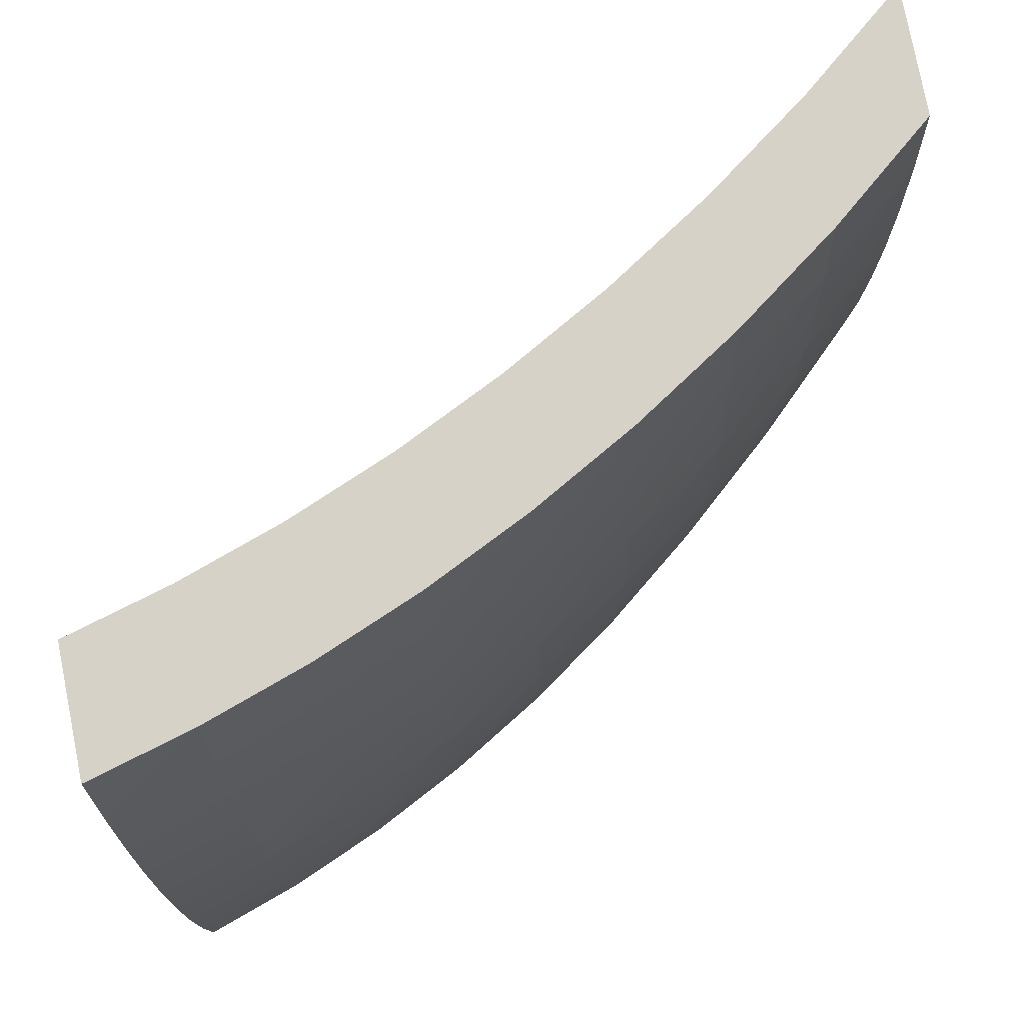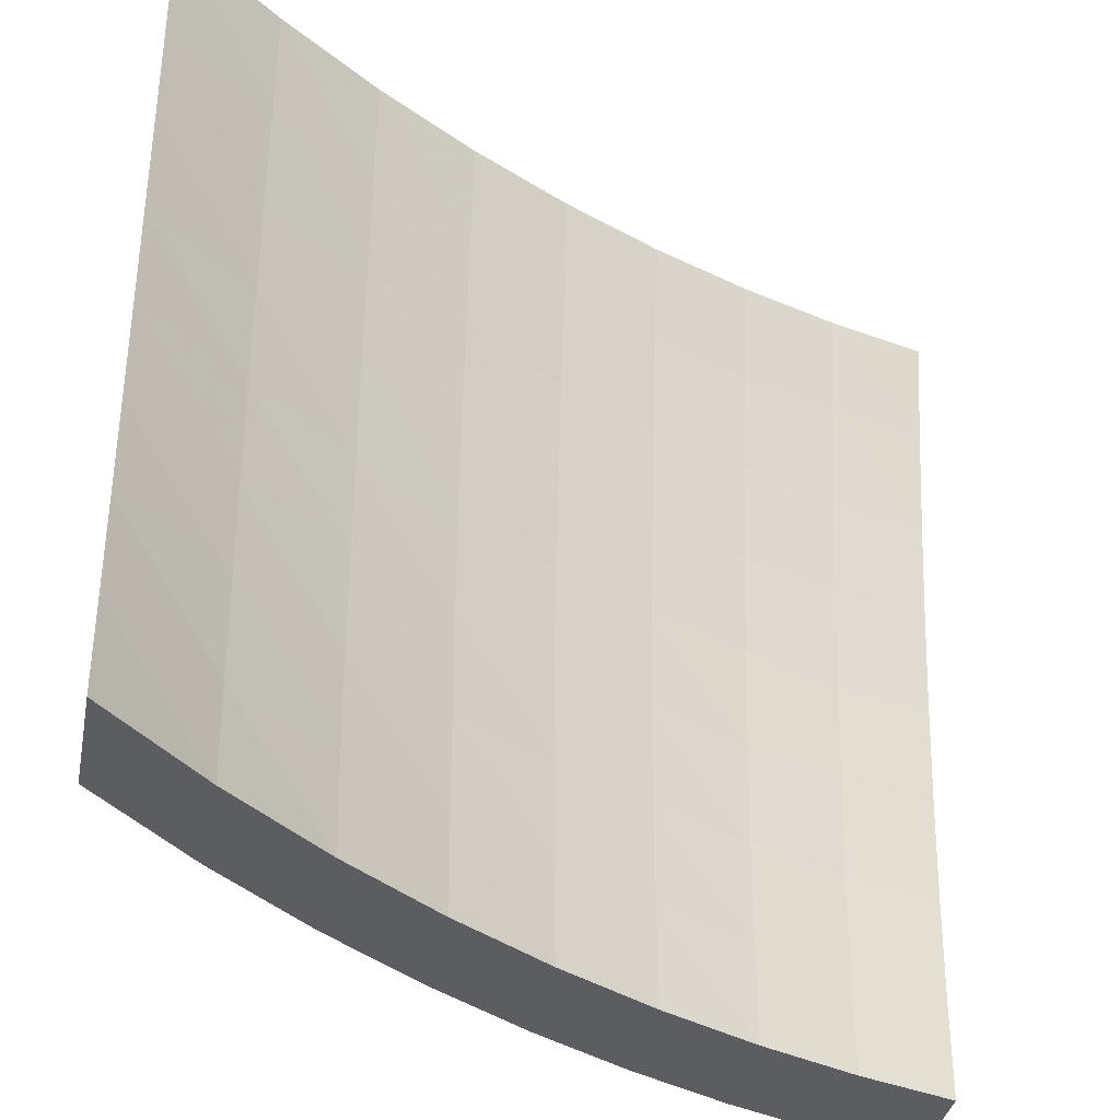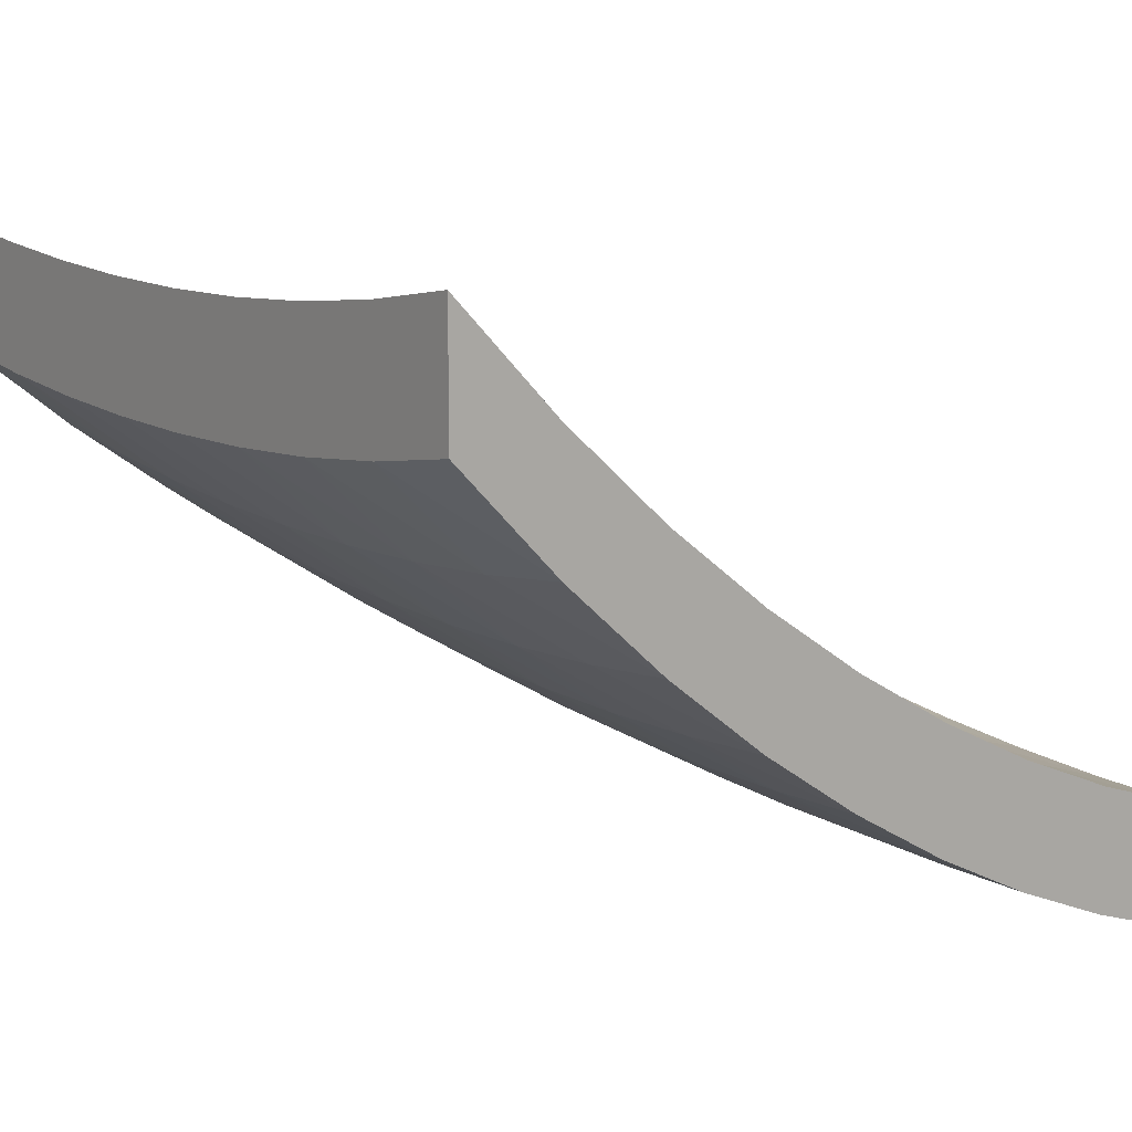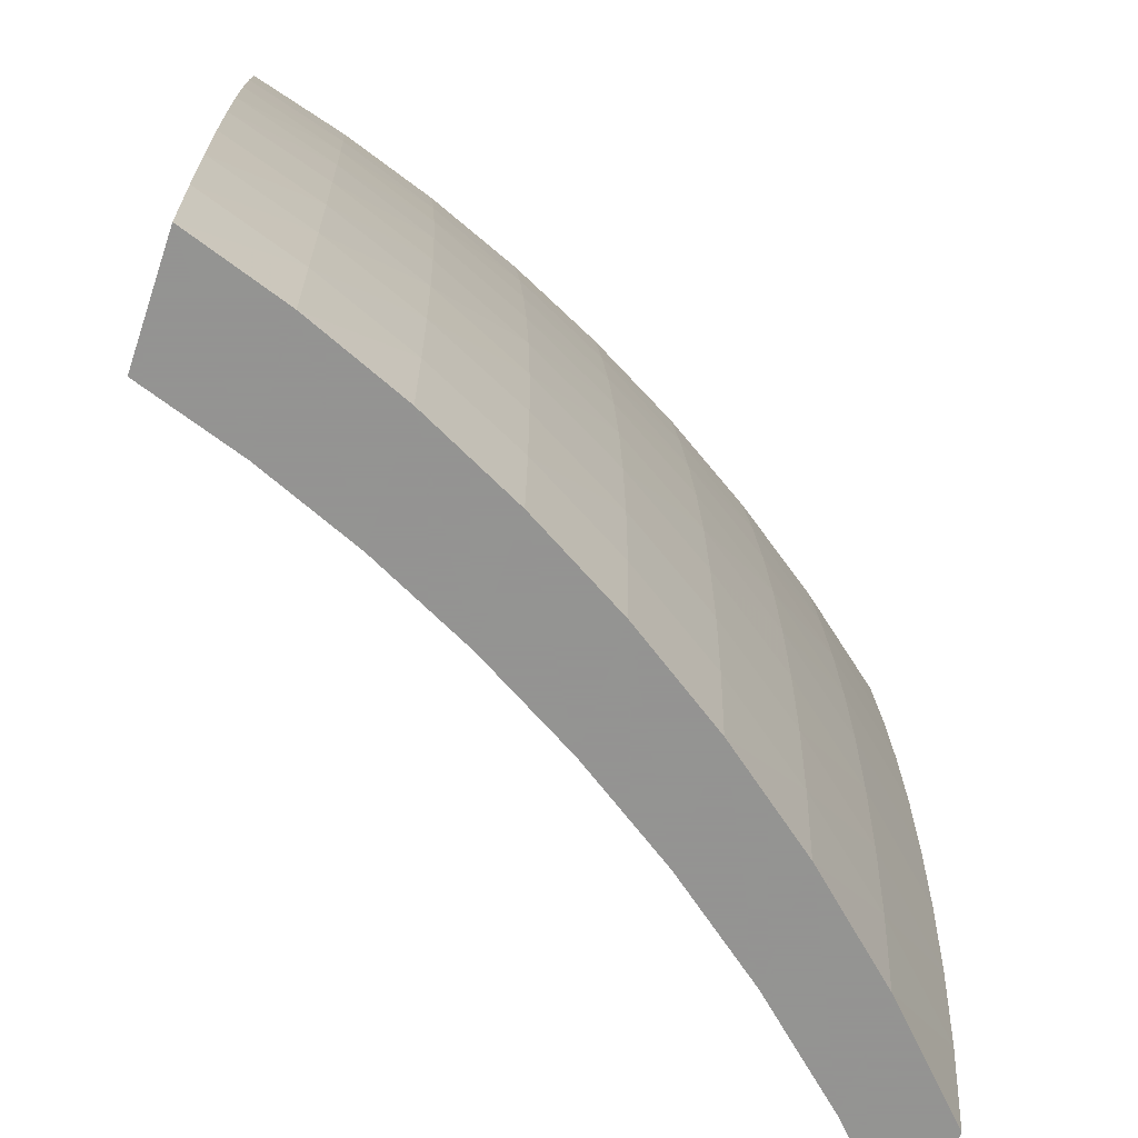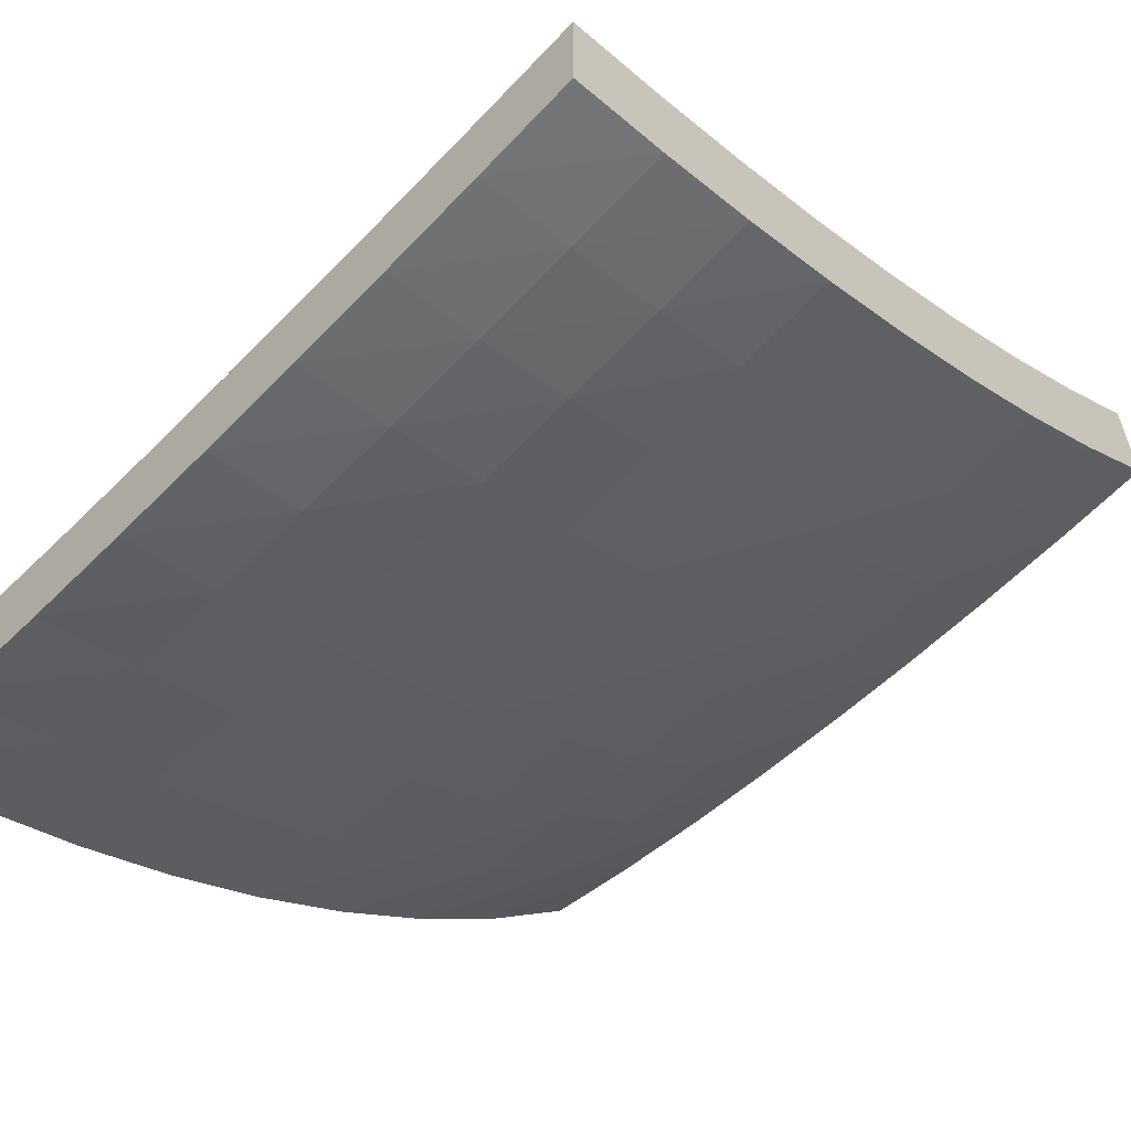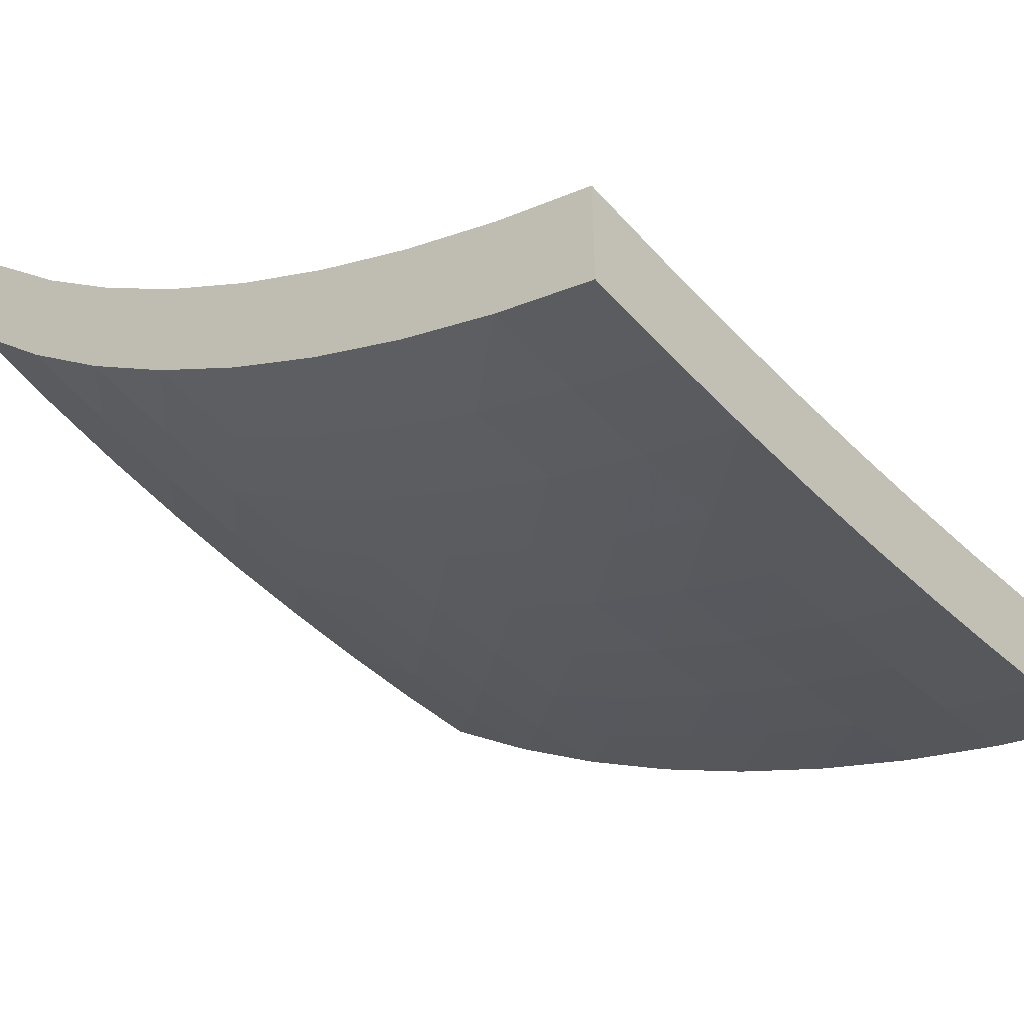
<metadata>
{"format":"obj","ext":"obj","renderer":"f3d","projection":"perspective","resolution":1024,"background":"white","views":[{"elev":78.5,"azim":168.9,"up":"+Y"},{"elev":-35.7,"azim":-10.8,"up":"+Y"},{"elev":12.6,"azim":-36.6,"up":"+Z"},{"elev":-66.9,"azim":161.4,"up":"+Y"},{"elev":-58.8,"azim":134.4,"up":"+Z"},{"elev":-45.9,"azim":38.5,"up":"+Z"}]}
</metadata>
<code>
v -0.3 0.2 0.1097
v -0.3 0.225 0.1056
v -0.3 0.25 0.1028
v -0.3 0.275 0.1012
v -0.3 0.3 0.1005
v -0.3 0.325 0.1008
v -0.3 0.35 0.1019
v -0.3 0.375 0.1038
v -0.3 0.4 0.1065
v -0.275 0.2 0.0839
v -0.275 0.225 0.08082
v -0.275 0.25 0.07891
v -0.275 0.275 0.078
v -0.275 0.3 0.07798
v -0.275 0.325 0.07881
v -0.275 0.35 0.08047
v -0.275 0.375 0.08292
v -0.275 0.4 0.08616
v -0.25 0.2 0.0614
v -0.25 0.225 0.05912
v -0.25 0.25 0.05787
v -0.25 0.275 0.05752
v -0.25 0.3 0.05803
v -0.25 0.325 0.05937
v -0.25 0.35 0.06153
v -0.25 0.375 0.06447
v -0.25 0.4 0.06816
v -0.225 0.2 0.04178
v -0.225 0.225 0.0401
v -0.225 0.25 0.03936
v -0.225 0.275 0.03949
v -0.225 0.3 0.04048
v -0.225 0.325 0.04229
v -0.225 0.35 0.04489
v -0.225 0.375 0.04824
v -0.225 0.4 0.0523
v -0.2 0.2 0.02471
v -0.2 0.225 0.02349
v -0.2 0.25 0.02319
v -0.2 0.275 0.02376
v -0.2 0.3 0.02517
v -0.2 0.325 0.02739
v -0.2 0.35 0.03037
v -0.2 0.375 0.03407
v -0.2 0.4 0.03845
v -0.175 0.2 0.009946
v -0.175 0.225 0.009128
v -0.175 0.25 0.009221
v -0.175 0.275 0.01019
v -0.175 0.3 0.01198
v -0.175 0.325 0.01455
v -0.175 0.35 0.01785
v -0.175 0.375 0.02184
v -0.175 0.4 0.02647
v -0.15 0.2 -0.002645
v -0.15 0.225 -0.003098
v -0.15 0.25 -0.002641
v -0.15 0.275 -0.001328
v -0.15 0.3 0.0007836
v -0.15 0.325 0.003641
v -0.15 0.35 0.007198
v -0.15 0.375 0.01142
v -0.15 0.4 0.01626
v -0.125 0.2 -0.01314
v -0.125 0.225 -0.01327
v -0.125 0.25 -0.0125
v -0.125 0.275 -0.0109
v -0.125 0.3 -0.008531
v -0.125 0.325 -0.005445
v -0.125 0.35 -0.001681
v -0.125 0.375 0.002724
v -0.125 0.4 0.00774
v -0.1 0.2 -0.02161
v -0.1 0.225 -0.02146
v -0.1 0.25 -0.02044
v -0.1 0.275 -0.01862
v -0.1 0.3 -0.01605
v -0.1 0.325 -0.01279
v -0.1 0.35 -0.008862
v -0.1 0.375 -0.00431
v -0.1 0.4 0.000839
v -0.3 0.2 0.07973
v -0.3 0.225 0.07558
v -0.3 0.25 0.0728
v -0.3 0.275 0.07117
v -0.3 0.3 0.07053
v -0.3 0.325 0.07079
v -0.3 0.35 0.07188
v -0.3 0.375 0.07379
v -0.3 0.4 0.07651
v -0.275 0.2 0.0539
v -0.275 0.225 0.05082
v -0.275 0.25 0.04891
v -0.275 0.275 0.048
v -0.275 0.3 0.04798
v -0.275 0.325 0.04881
v -0.275 0.35 0.05047
v -0.275 0.375 0.05292
v -0.275 0.4 0.05616
v -0.25 0.2 0.0314
v -0.25 0.225 0.02912
v -0.25 0.25 0.02787
v -0.25 0.275 0.02752
v -0.25 0.3 0.02803
v -0.25 0.325 0.02937
v -0.25 0.35 0.03153
v -0.25 0.375 0.03447
v -0.25 0.4 0.03816
v -0.225 0.2 0.01178
v -0.225 0.225 0.0101
v -0.225 0.25 0.009358
v -0.225 0.275 0.009492
v -0.225 0.3 0.01048
v -0.225 0.325 0.01229
v -0.225 0.35 0.01489
v -0.225 0.375 0.01824
v -0.225 0.4 0.0223
v -0.2 0.2 -0.005292
v -0.2 0.225 -0.006506
v -0.2 0.25 -0.006813
v -0.2 0.275 -0.006244
v -0.2 0.3 -0.004829
v -0.2 0.325 -0.002608
v -0.2 0.35 0.0003743
v -0.2 0.375 0.004075
v -0.2 0.4 0.008453
v -0.175 0.2 -0.02005
v -0.175 0.225 -0.02087
v -0.175 0.25 -0.02078
v -0.175 0.275 -0.01981
v -0.175 0.3 -0.01802
v -0.175 0.325 -0.01545
v -0.175 0.35 -0.01215
v -0.175 0.375 -0.008163
v -0.175 0.4 -0.003527
v -0.15 0.2 -0.03265
v -0.15 0.225 -0.0331
v -0.15 0.25 -0.03264
v -0.15 0.275 -0.03133
v -0.15 0.3 -0.02922
v -0.15 0.325 -0.02636
v -0.15 0.35 -0.0228
v -0.15 0.375 -0.01858
v -0.15 0.4 -0.01374
v -0.125 0.2 -0.04314
v -0.125 0.225 -0.04327
v -0.125 0.25 -0.0425
v -0.125 0.275 -0.0409
v -0.125 0.3 -0.03853
v -0.125 0.325 -0.03545
v -0.125 0.35 -0.03168
v -0.125 0.375 -0.02728
v -0.125 0.4 -0.02226
v -0.1 0.2 -0.05161
v -0.1 0.225 -0.05146
v -0.1 0.25 -0.05044
v -0.1 0.275 -0.04862
v -0.1 0.3 -0.04605
v -0.1 0.325 -0.04279
v -0.1 0.35 -0.03886
v -0.1 0.375 -0.03431
v -0.1 0.4 -0.02916
f 1 10 2
f 2 10 11
f 2 11 3
f 3 11 12
f 3 12 4
f 4 12 13
f 4 13 5
f 5 13 14
f 5 14 6
f 6 14 15
f 6 15 7
f 7 15 16
f 7 16 8
f 8 16 17
f 8 17 9
f 9 17 18
f 10 19 11
f 11 19 20
f 11 20 12
f 12 20 21
f 12 21 13
f 13 21 22
f 13 22 14
f 14 22 23
f 14 23 15
f 15 23 24
f 15 24 16
f 16 24 25
f 16 25 17
f 17 25 26
f 17 26 18
f 18 26 27
f 19 28 20
f 20 28 29
f 20 29 21
f 21 29 30
f 21 30 22
f 22 30 31
f 22 31 23
f 23 31 32
f 23 32 24
f 24 32 33
f 24 33 25
f 25 33 34
f 25 34 26
f 26 34 35
f 26 35 27
f 27 35 36
f 28 37 29
f 29 37 38
f 29 38 30
f 30 38 39
f 30 39 31
f 31 39 40
f 31 40 32
f 32 40 41
f 32 41 33
f 33 41 42
f 33 42 34
f 34 42 43
f 34 43 35
f 35 43 44
f 35 44 36
f 36 44 45
f 37 46 38
f 38 46 47
f 38 47 39
f 39 47 48
f 39 48 40
f 40 48 49
f 40 49 41
f 41 49 50
f 41 50 42
f 42 50 51
f 42 51 43
f 43 51 52
f 43 52 44
f 44 52 53
f 44 53 45
f 45 53 54
f 46 55 47
f 47 55 56
f 47 56 48
f 48 56 57
f 48 57 49
f 49 57 58
f 49 58 50
f 50 58 59
f 50 59 51
f 51 59 60
f 51 60 52
f 52 60 61
f 52 61 53
f 53 61 62
f 53 62 54
f 54 62 63
f 55 64 56
f 56 64 65
f 56 65 57
f 57 65 66
f 57 66 58
f 58 66 67
f 58 67 59
f 59 67 68
f 59 68 60
f 60 68 69
f 60 69 61
f 61 69 70
f 61 70 62
f 62 70 71
f 62 71 63
f 63 71 72
f 64 73 65
f 65 73 74
f 65 74 66
f 66 74 75
f 66 75 67
f 67 75 76
f 67 76 68
f 68 76 77
f 68 77 69
f 69 77 78
f 69 78 70
f 70 78 79
f 70 79 71
f 71 79 80
f 71 80 72
f 72 80 81
f 82 83 91
f 83 92 91
f 83 84 92
f 84 93 92
f 84 85 93
f 85 94 93
f 85 86 94
f 86 95 94
f 86 87 95
f 87 96 95
f 87 88 96
f 88 97 96
f 88 89 97
f 89 98 97
f 89 90 98
f 90 99 98
f 91 92 100
f 92 101 100
f 92 93 101
f 93 102 101
f 93 94 102
f 94 103 102
f 94 95 103
f 95 104 103
f 95 96 104
f 96 105 104
f 96 97 105
f 97 106 105
f 97 98 106
f 98 107 106
f 98 99 107
f 99 108 107
f 100 101 109
f 101 110 109
f 101 102 110
f 102 111 110
f 102 103 111
f 103 112 111
f 103 104 112
f 104 113 112
f 104 105 113
f 105 114 113
f 105 106 114
f 106 115 114
f 106 107 115
f 107 116 115
f 107 108 116
f 108 117 116
f 109 110 118
f 110 119 118
f 110 111 119
f 111 120 119
f 111 112 120
f 112 121 120
f 112 113 121
f 113 122 121
f 113 114 122
f 114 123 122
f 114 115 123
f 115 124 123
f 115 116 124
f 116 125 124
f 116 117 125
f 117 126 125
f 118 119 127
f 119 128 127
f 119 120 128
f 120 129 128
f 120 121 129
f 121 130 129
f 121 122 130
f 122 131 130
f 122 123 131
f 123 132 131
f 123 124 132
f 124 133 132
f 124 125 133
f 125 134 133
f 125 126 134
f 126 135 134
f 127 128 136
f 128 137 136
f 128 129 137
f 129 138 137
f 129 130 138
f 130 139 138
f 130 131 139
f 131 140 139
f 131 132 140
f 132 141 140
f 132 133 141
f 133 142 141
f 133 134 142
f 134 143 142
f 134 135 143
f 135 144 143
f 136 137 145
f 137 146 145
f 137 138 146
f 138 147 146
f 138 139 147
f 139 148 147
f 139 140 148
f 140 149 148
f 140 141 149
f 141 150 149
f 141 142 150
f 142 151 150
f 142 143 151
f 143 152 151
f 143 144 152
f 144 153 152
f 145 146 154
f 146 155 154
f 146 147 155
f 147 156 155
f 147 148 156
f 148 157 156
f 148 149 157
f 149 158 157
f 149 150 158
f 150 159 158
f 150 151 159
f 151 160 159
f 151 152 160
f 152 161 160
f 152 153 161
f 153 162 161
f 2 3 83
f 3 84 83
f 3 4 84
f 4 85 84
f 4 5 85
f 5 86 85
f 5 6 86
f 6 87 86
f 6 7 87
f 7 88 87
f 7 8 88
f 8 89 88
f 8 9 89
f 9 90 89
f 9 18 90
f 18 99 90
f 18 27 99
f 27 108 99
f 27 36 108
f 36 117 108
f 36 45 117
f 45 126 117
f 45 54 126
f 54 135 126
f 54 63 135
f 63 144 135
f 63 72 144
f 72 153 144
f 72 81 153
f 81 162 153
f 81 80 162
f 80 161 162
f 80 79 161
f 79 160 161
f 79 78 160
f 78 159 160
f 78 77 159
f 77 158 159
f 77 76 158
f 76 157 158
f 76 75 157
f 75 156 157
f 75 74 156
f 74 155 156
f 74 73 155
f 73 154 155
f 73 64 154
f 64 145 154
f 64 55 145
f 55 136 145
f 55 46 136
f 46 127 136
f 46 37 127
f 37 118 127
f 37 28 118
f 28 109 118
f 28 19 109
f 19 100 109
f 19 10 100
f 10 91 100
f 10 1 91
f 1 82 91
f 1 2 82
f 2 83 82

</code>
